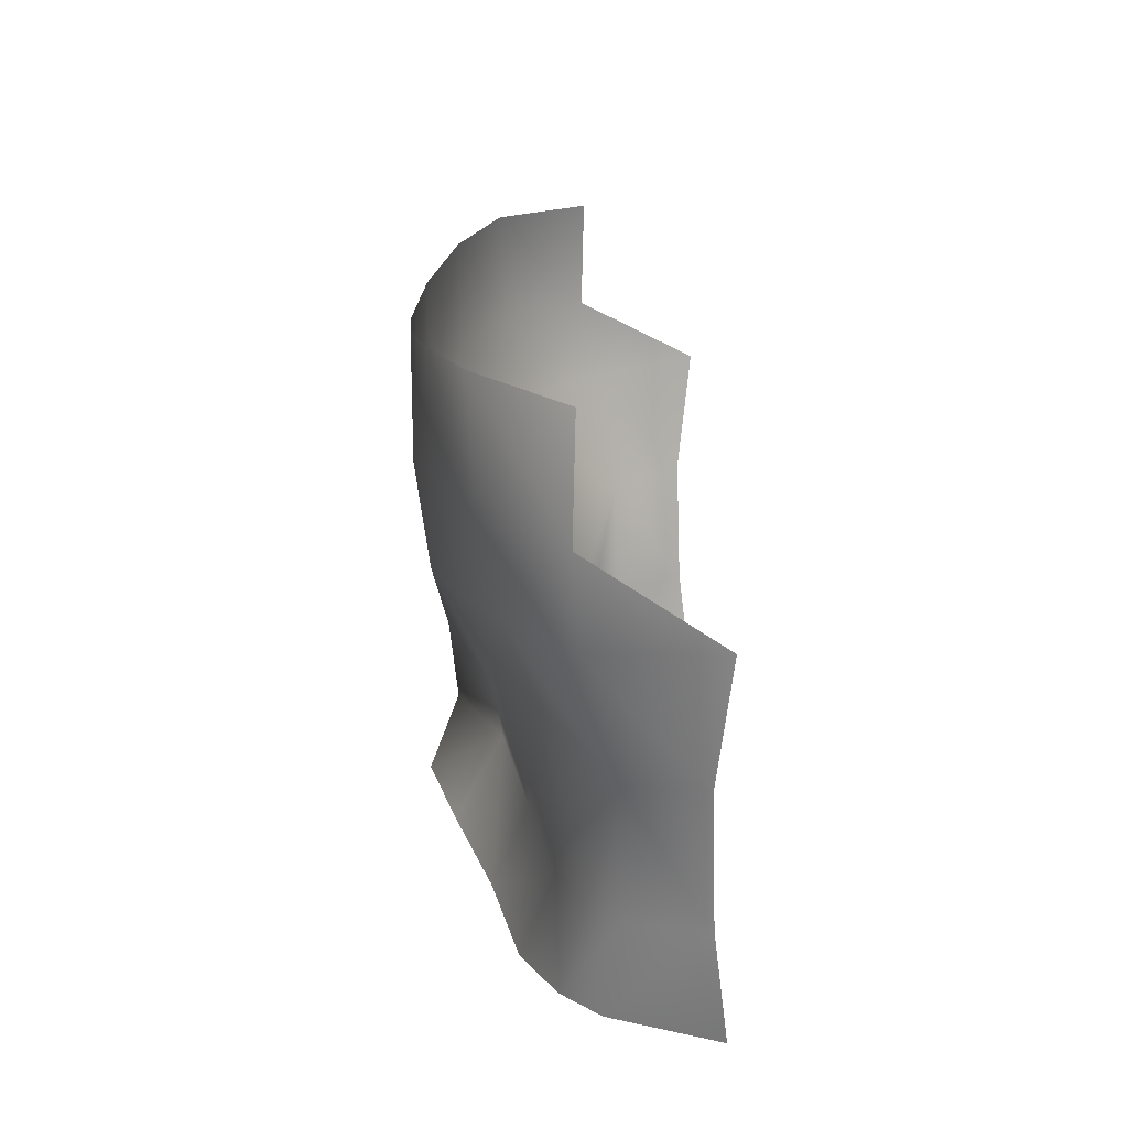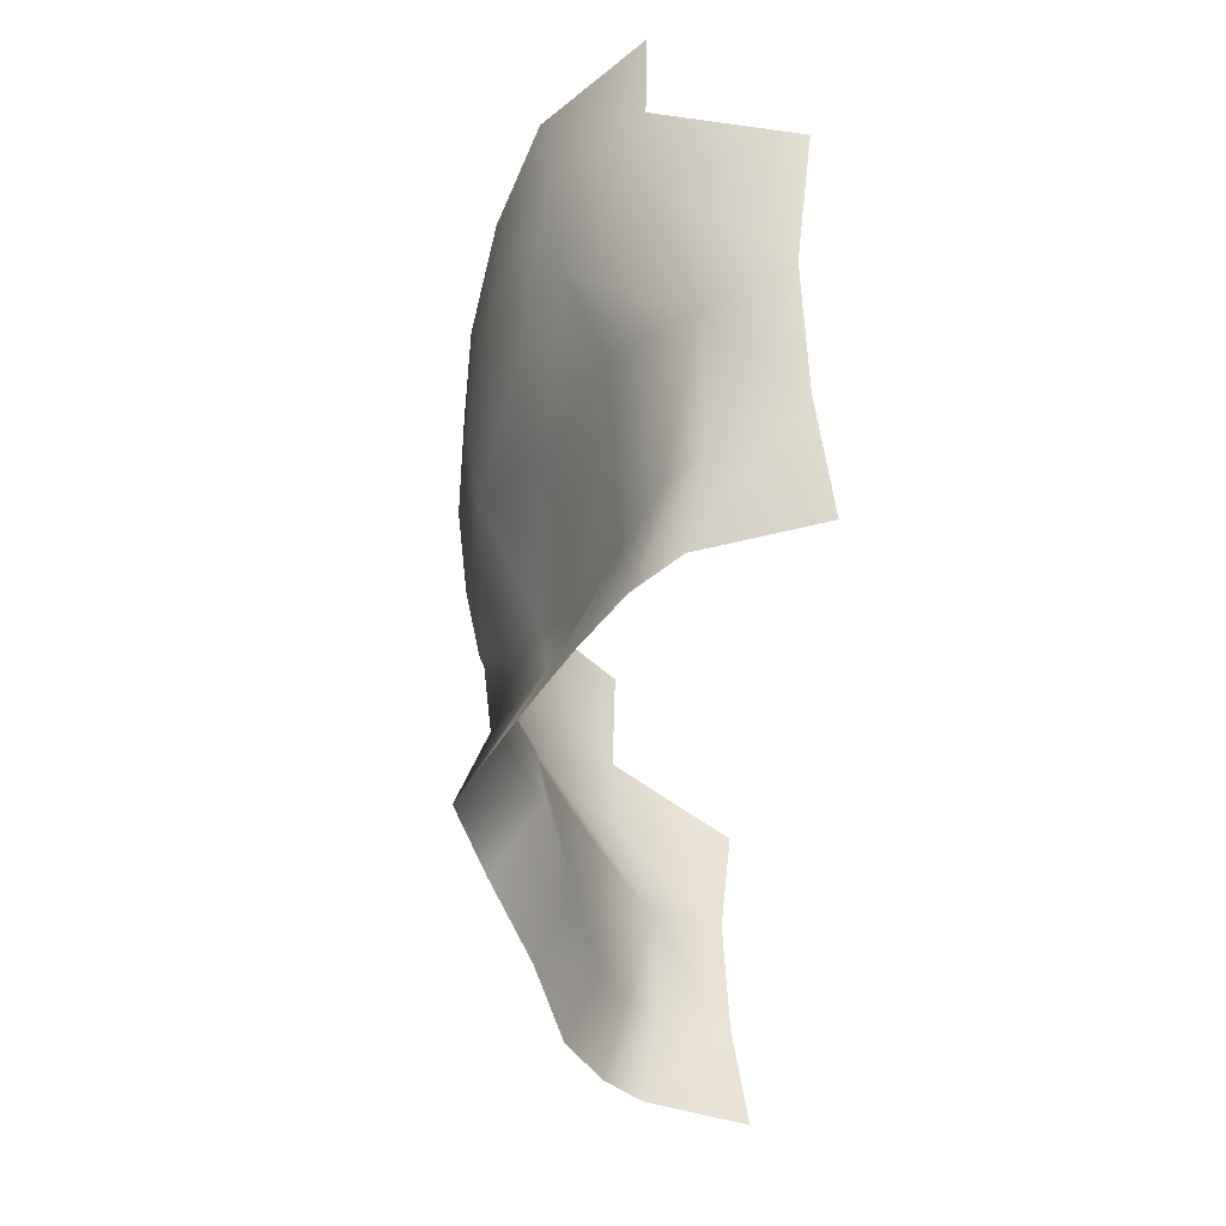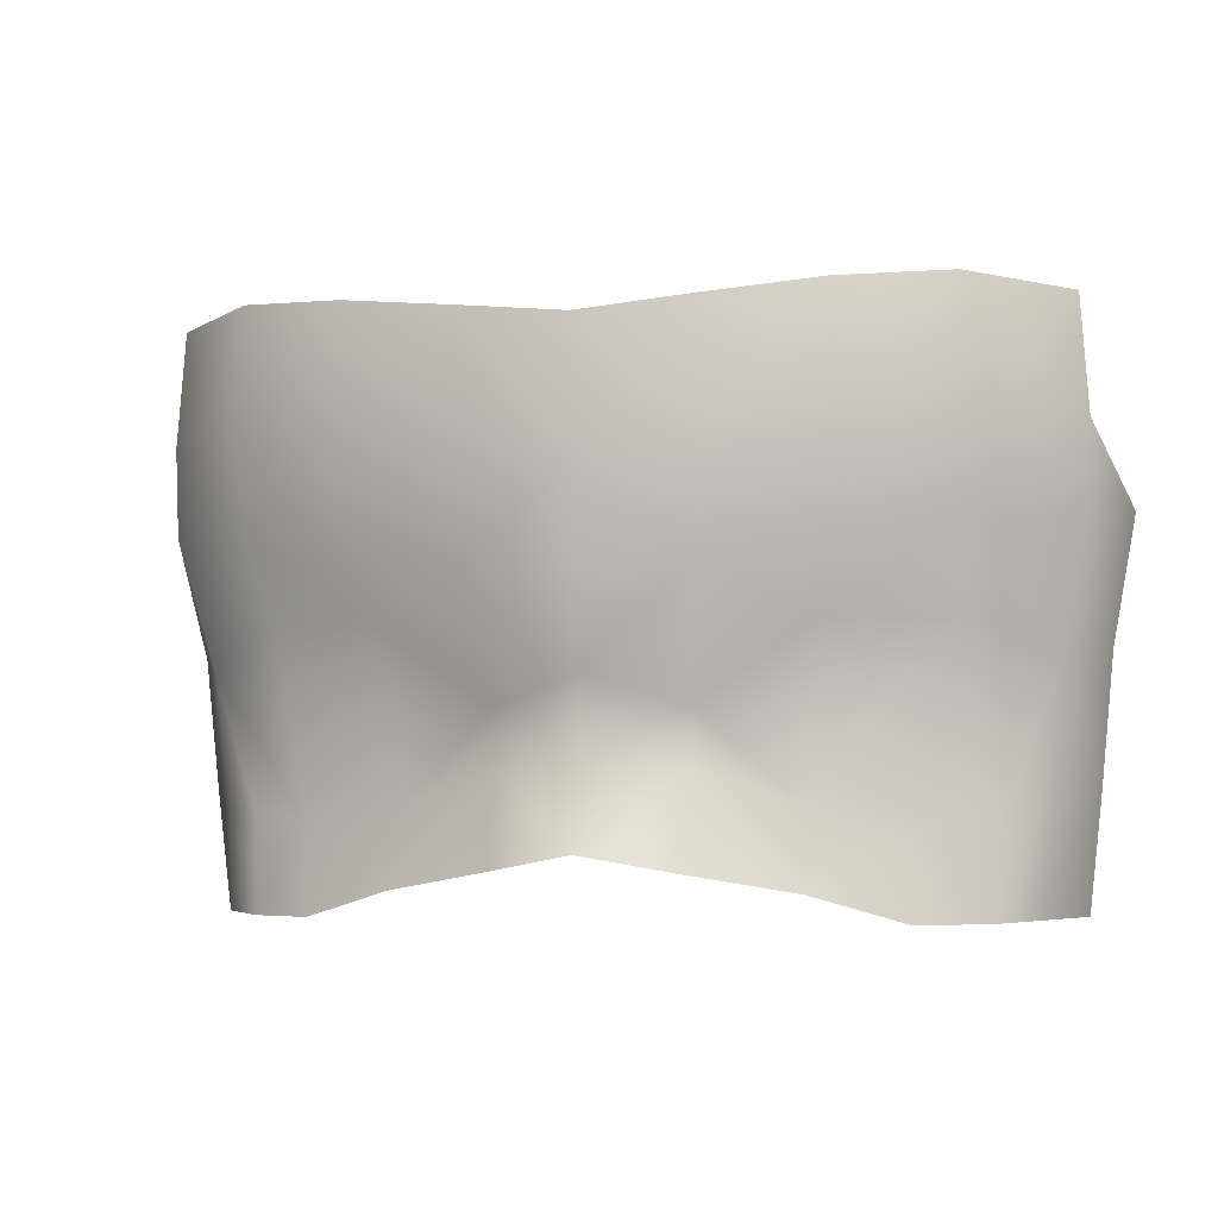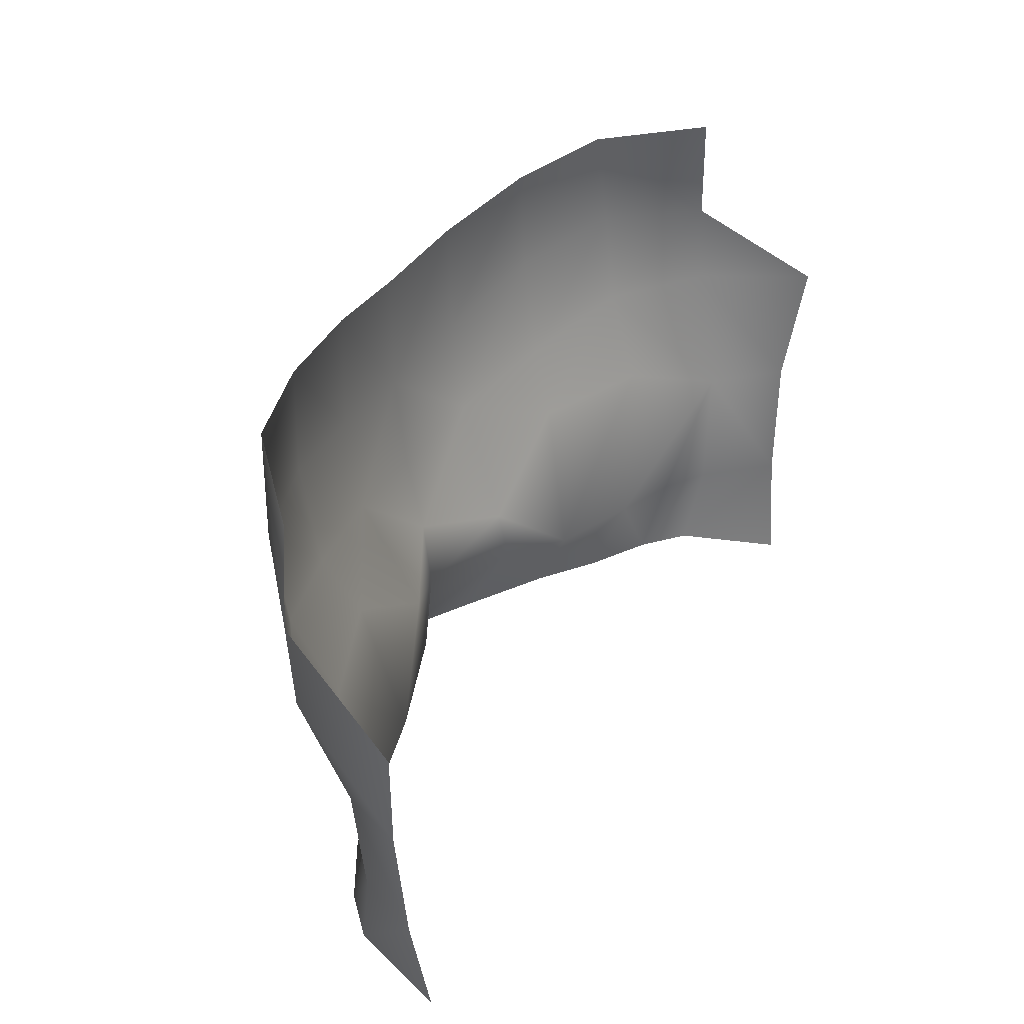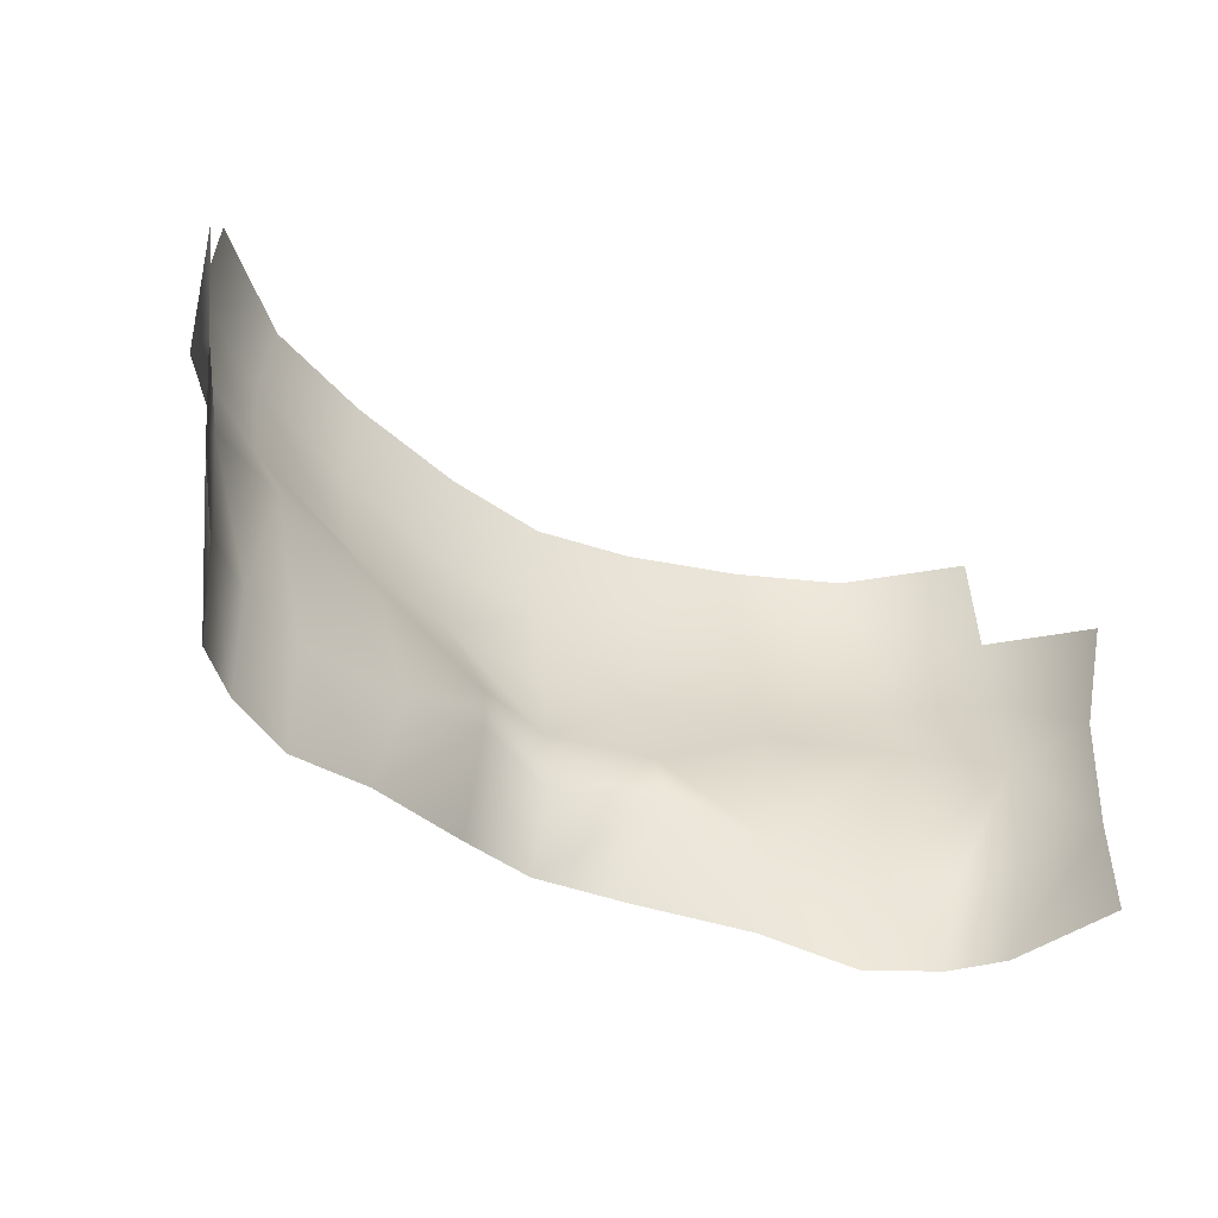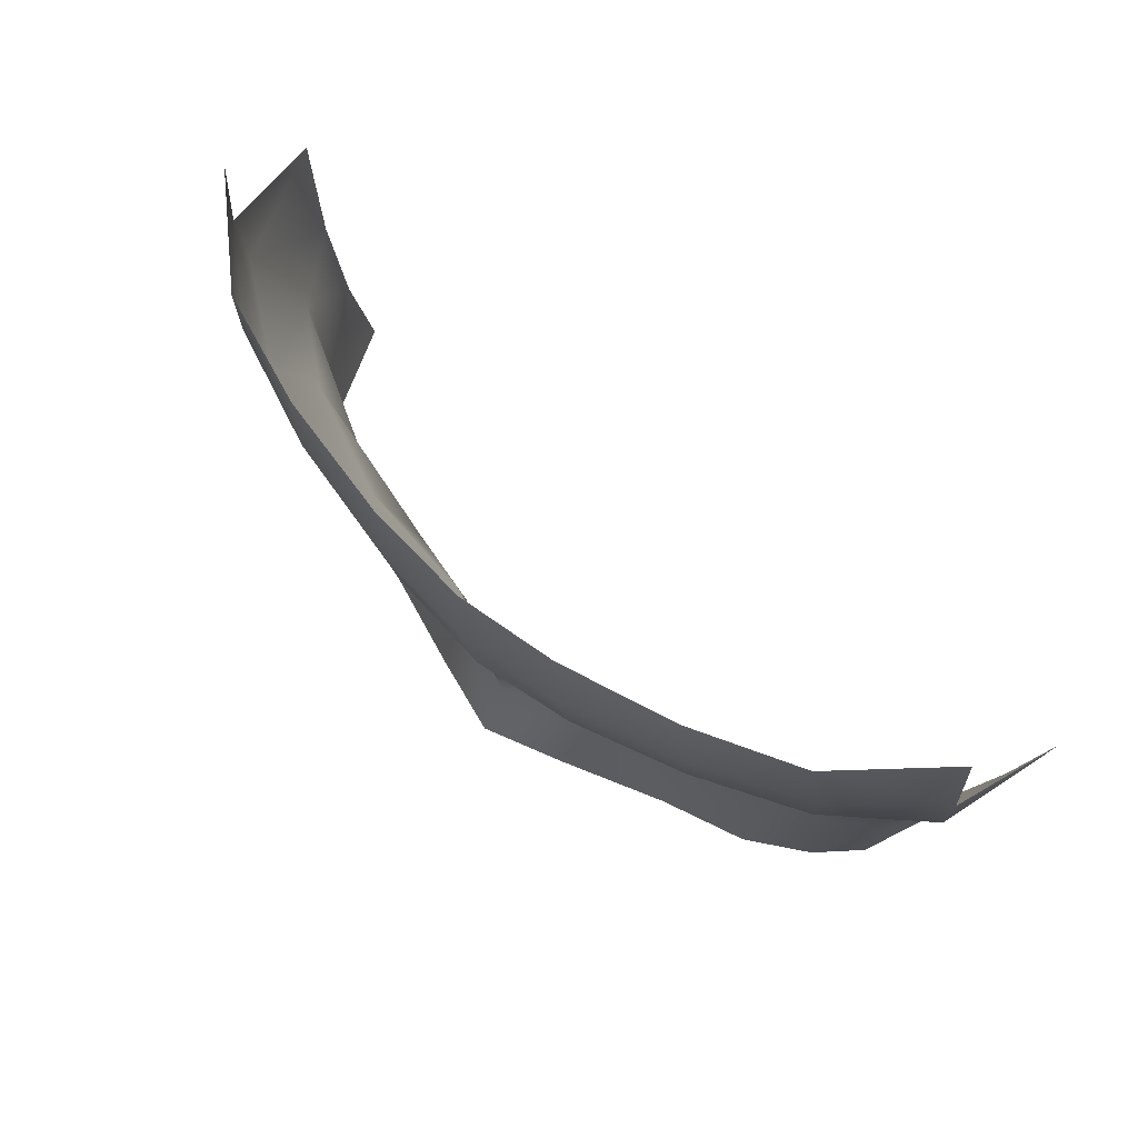
<metadata>
{"format":"obj","ext":"obj","renderer":"f3d","projection":"perspective","resolution":1024,"background":"white","views":[{"elev":19.5,"azim":90.9,"up":"+Y"},{"elev":-41.5,"azim":88.2,"up":"+Y"},{"elev":-4.3,"azim":13.6,"up":"+Y"},{"elev":37.6,"azim":119.4,"up":"+Y"},{"elev":-46.5,"azim":149.8,"up":"+Y"},{"elev":71.1,"azim":40.9,"up":"+Y"}]}
</metadata>
<code>
g facial_eye_geo
v 0.09646 1.405 0.08235
v 0.09363 1.38 0.07925
v 0.08491 1.38 0.1026
v 0.08729 1.402 0.09896
v 0.07568 1.38 0.1113
v 0.09048 1.431 0.09967
v 0.09924 1.435 0.0833
v 0.07804 1.401 0.1061
v 0.0646 1.4 0.1121
v 0.0614 1.38 0.1195
v 0.04184 1.386 0.126
v 0.07145 1.439 0.1146
v 0.09602 1.46 0.1074
v 0.1041 1.463 0.08016
v 0.09624 1.479 0.1085
v 0.0751 1.46 0.1232
v 0.04034 1.403 0.1181
v 0.04523 1.439 0.1258
v 0.0204 1.411 0.1243
v 0.01848 1.39 0.1351
v 1.47e-17 1.394 0.1416
v 0.0197 1.422 0.1263
v 0.02348 1.45 0.1388
v 0.04985 1.454 0.1323
v 0.07586 1.482 0.1263
v 3.501e-18 1.411 0.135
v 0.07298 1.505 0.128
v 0.09439 1.504 0.108
v 0.04915 1.503 0.1366
v 0.05057 1.479 0.1363
v 0.02408 1.473 0.1418
v -5.138e-20 1.47 0.1437
v 0.02277 1.5 0.142
v 1.484e-18 1.498 0.1437
v -0.02277 1.5 0.142
v 1.439e-17 1.428 0.1369
v -7.515e-19 1.447 0.1412
v -0.02348 1.45 0.1388
v -0.02408 1.473 0.1418
v -0.04915 1.503 0.1366
v -0.0197 1.422 0.1263
v -0.05057 1.479 0.1363
v -0.07586 1.482 0.1263
v -0.07298 1.505 0.128
v -0.04985 1.454 0.1323
v -0.09624 1.479 0.1085
v -0.09439 1.504 0.108
v -0.04523 1.439 0.1258
v -0.0751 1.46 0.1232
v -0.0204 1.411 0.1243
v -0.01848 1.39 0.1351
v -0.04184 1.386 0.126
v -0.04034 1.403 0.1181
v -0.07145 1.439 0.1146
v -0.09048 1.431 0.09967
v -0.09602 1.46 0.1074
v -0.1041 1.463 0.08016
v -0.09924 1.435 0.0833
v -0.09646 1.405 0.08235
v -0.0646 1.4 0.1121
v -0.0614 1.38 0.1195
v -0.07568 1.38 0.1113
v -0.07804 1.401 0.1061
v -0.08729 1.402 0.09896
v -0.08491 1.38 0.1026
v -0.09363 1.38 0.07925
g facial_eye_geo_0
f 3 2 1
f 4 3 1
f 5 3 4
f 6 4 1
f 1 7 6
f 8 5 4
f 6 8 4
f 8 9 5
f 9 10 5
f 11 10 9
f 12 9 8
f 8 6 12
f 7 13 6
f 14 13 7
f 14 15 13
f 16 6 13
f 16 12 6
f 16 13 15
f 17 11 9
f 17 9 12
f 18 12 16
f 18 17 12
f 11 17 19
f 20 11 19
f 21 20 19
f 19 17 22
f 22 17 18
f 23 22 18
f 16 24 18
f 23 18 24
f 25 16 15
f 24 16 25
f 26 21 19
f 19 22 26
f 25 15 27
f 15 28 27
f 25 27 29
f 30 24 25
f 30 25 29
f 23 24 30
f 31 30 29
f 31 23 30
f 31 32 23
f 33 31 29
f 31 33 32
f 33 34 32
f 34 35 32
f 36 22 23
f 22 36 26
f 32 37 23
f 23 37 36
f 37 32 38
f 37 38 36
f 35 39 32
f 32 39 38
f 39 35 40
f 36 41 26
f 41 36 38
f 42 39 40
f 38 39 42
f 43 42 40
f 44 43 40
f 45 38 42
f 45 42 43
f 46 43 44
f 47 46 44
f 48 38 45
f 48 41 38
f 49 45 43
f 49 43 46
f 45 49 48
f 41 50 26
f 21 26 50
f 51 21 50
f 52 51 50
f 53 50 41
f 53 41 48
f 53 52 50
f 53 48 54
f 54 48 49
f 54 49 55
f 56 49 46
f 55 49 56
f 46 57 56
f 56 57 58
f 56 58 55
f 58 59 55
f 52 53 60
f 60 53 54
f 55 60 54
f 61 52 60
f 61 60 62
f 60 55 63
f 60 63 62
f 63 55 64
f 62 63 64
f 64 55 59
f 65 62 64
f 65 64 59
f 66 65 59

</code>
